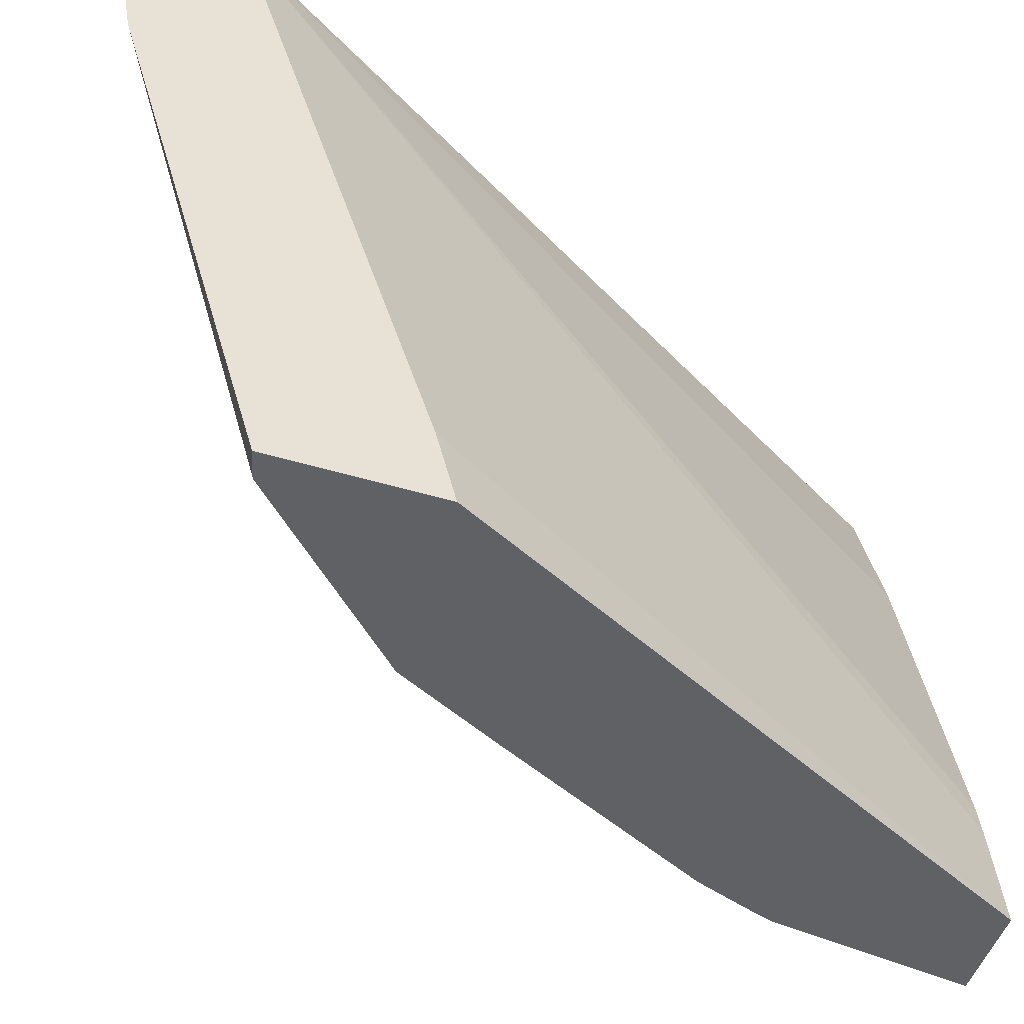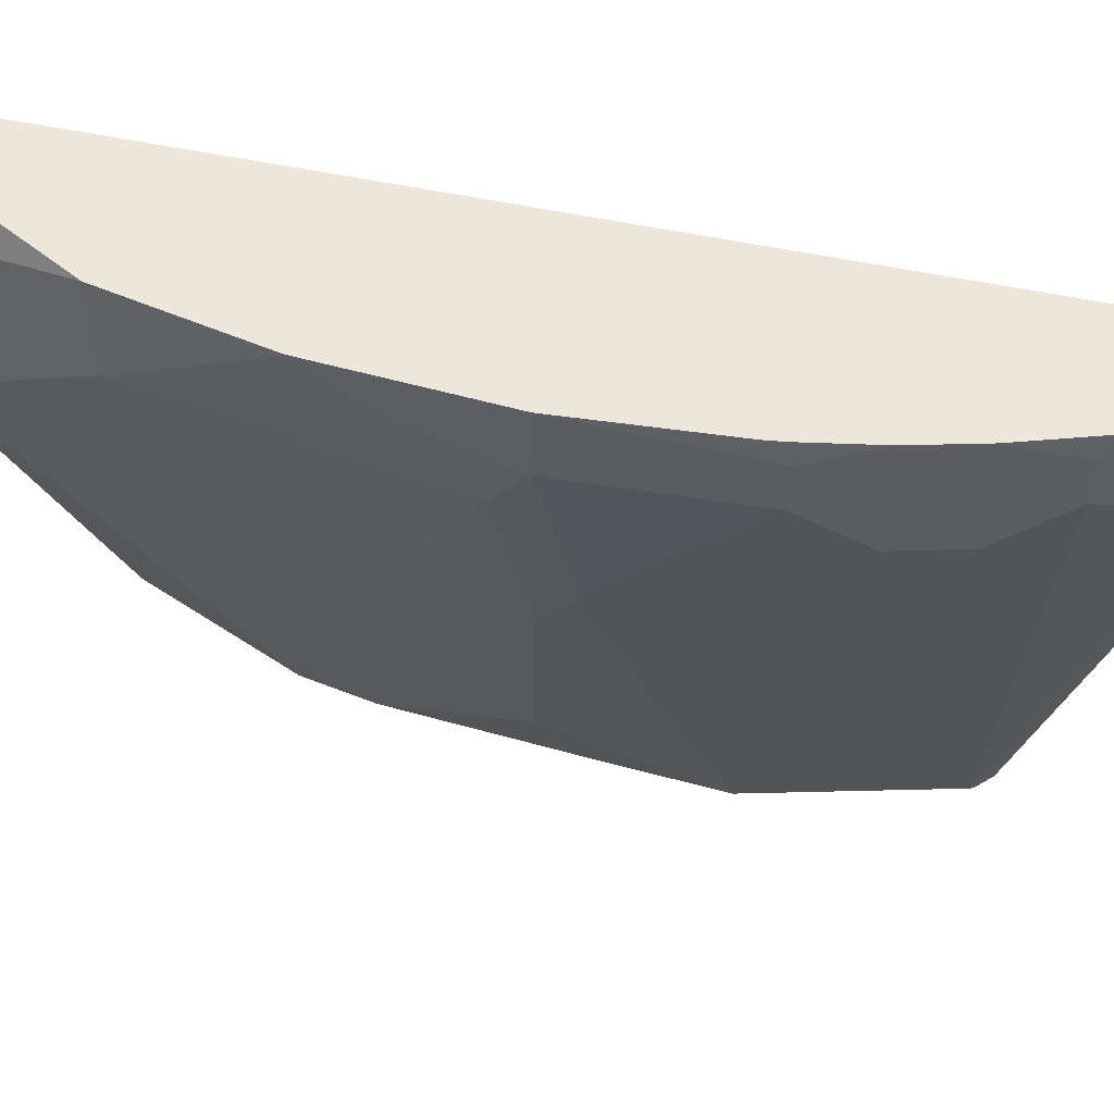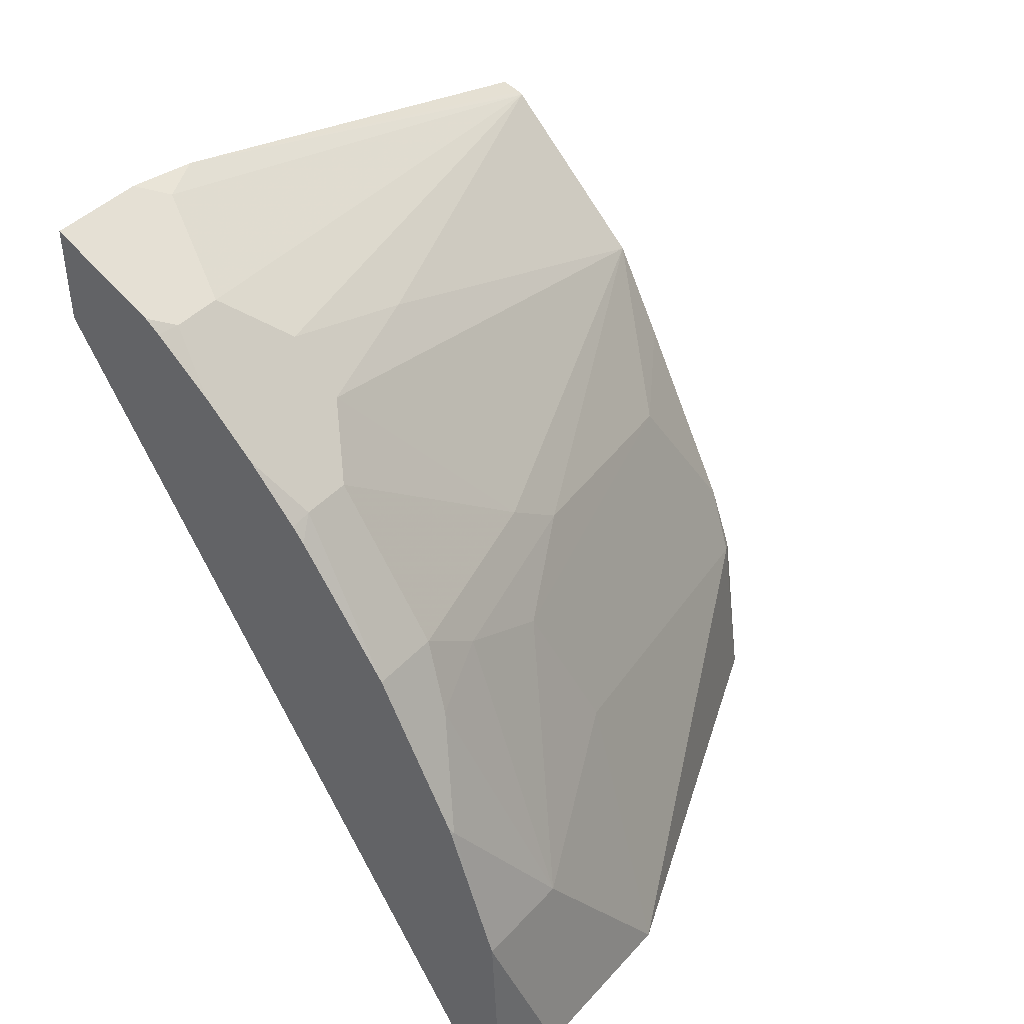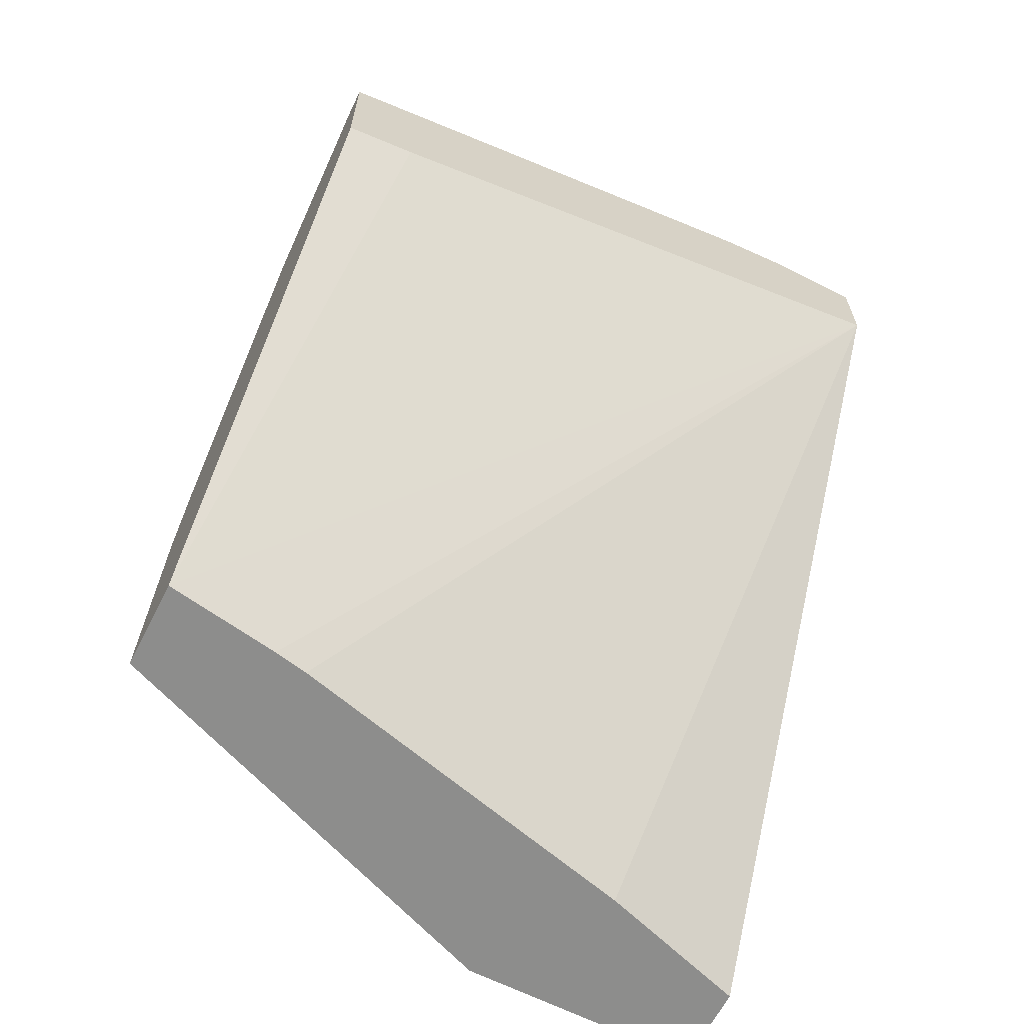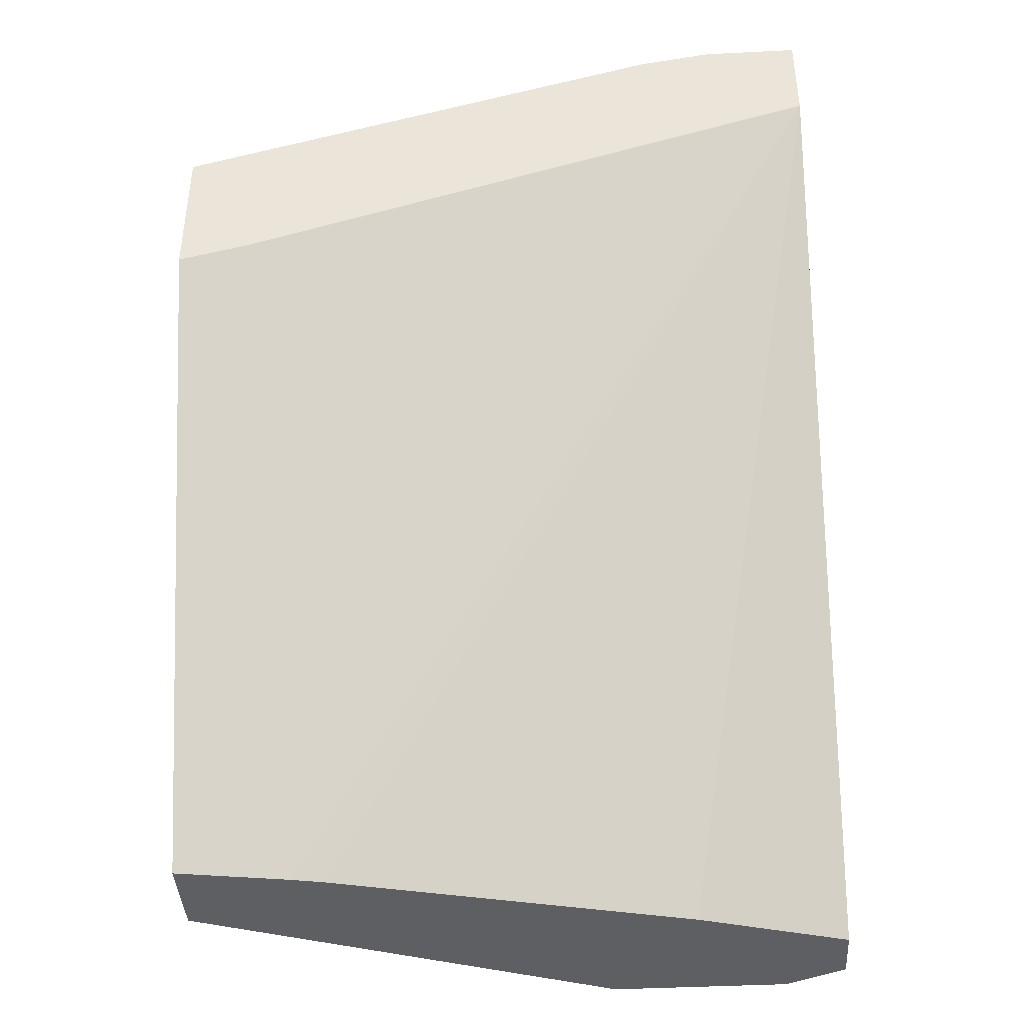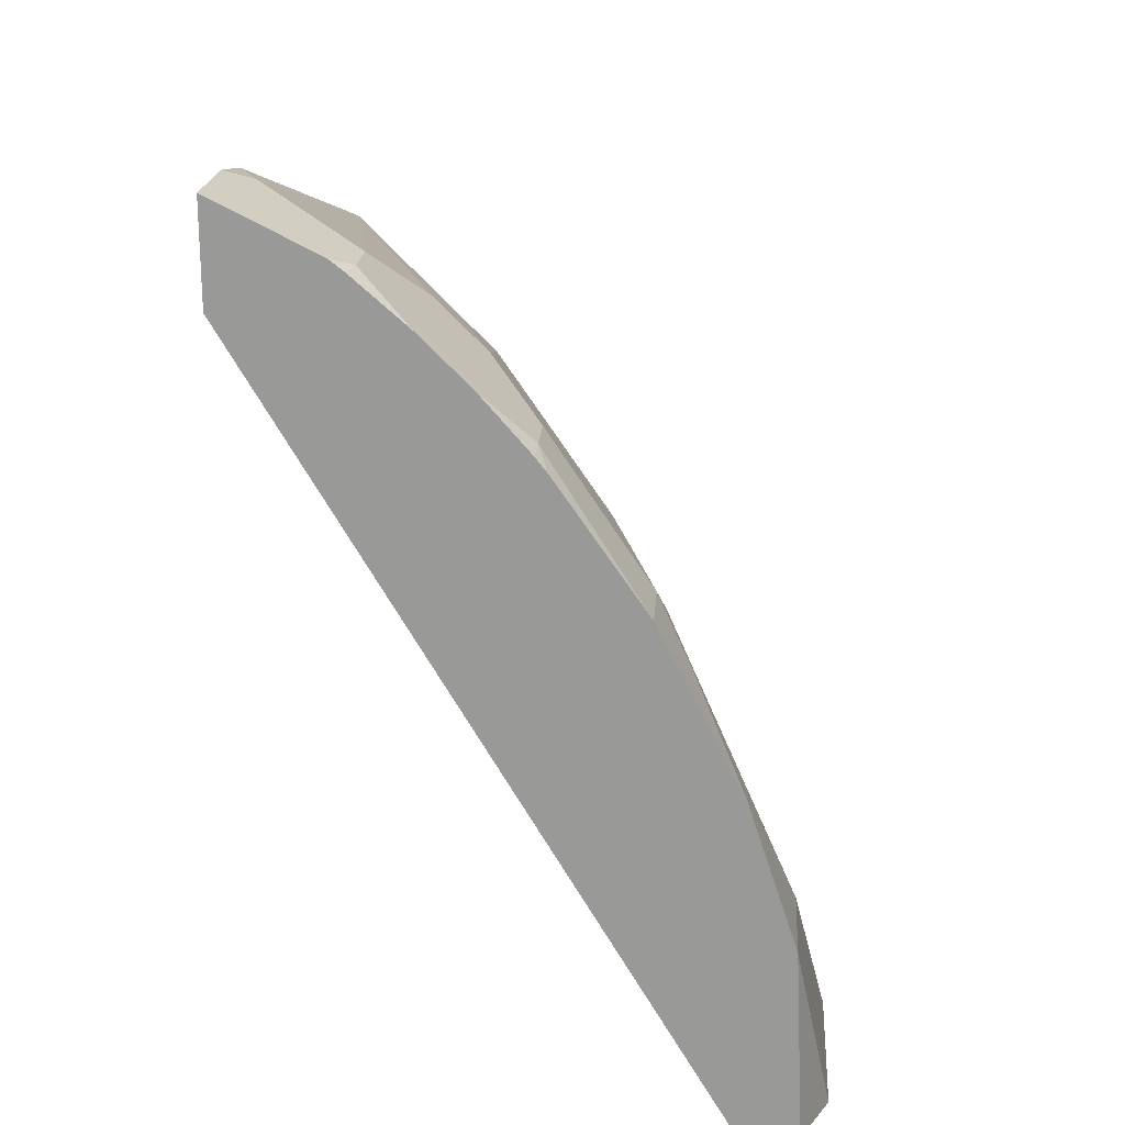
<metadata>
{"format":"obj","ext":"obj","renderer":"f3d","projection":"perspective","resolution":1024,"background":"white","views":[{"elev":-48.9,"azim":71.7,"up":"+Y"},{"elev":53.2,"azim":-46.5,"up":"+Y"},{"elev":42.2,"azim":-141.8,"up":"+Z"},{"elev":-64.5,"azim":63.0,"up":"+Z"},{"elev":-41.3,"azim":93.5,"up":"+Z"},{"elev":20.5,"azim":-175.8,"up":"+Z"}]}
</metadata>
<code>
v -0.3908 0.6411 0.03796
v -0.3733 0.5866 0.03796
v -0.412 0.6411 0.03796
v -0.2281 0.6411 0.3125
v -0.341 0.4598 0.03796
v -0.4219 0.6197 0.03796
v -0.4088 0.6411 0.1067
v -0.2281 0.6411 0.3481
v -0.2281 0.4296 0.2459
v -0.3311 0.4045 0.03796
v -0.3377 0.4444 0.03796
v -0.3401 0.4563 0.03796
v -0.4219 0.5558 0.03796
v -0.4088 0.6043 0.1067
v -0.391 0.6399 0.16
v -0.3908 0.6411 0.16
v -0.2476 0.6411 0.3383
v -0.2281 0.6073 0.3481
v -0.2281 0.4154 0.2423
v -0.3627 0.4045 0.03796
v -0.2281 0.4045 0.2396
v -0.3555 0.4088 0.1067
v -0.3822 0.5421 0.1333
v -0.3644 0.5599 0.1867
v -0.3644 0.5955 0.2044
v -0.3733 0.6221 0.1955
v -0.3898 0.6411 0.1625
v -0.3614 0.6162 0.2192
v -0.372 0.6411 0.198
v -0.2654 0.6411 0.3294
v -0.2726 0.634 0.3259
v -0.2726 0.6162 0.3259
v -0.237 0.5984 0.3436
v -0.2281 0.5807 0.3436
v -0.3533 0.4045 0.1045
v -0.2281 0.4045 0.2929
v -0.3511 0.4045 0.111
v -0.3439 0.4045 0.1307
v -0.3288 0.4355 0.1867
v -0.3466 0.5244 0.2044
v -0.3614 0.6411 0.2192
v -0.3436 0.5451 0.2192
v -0.3259 0.6162 0.2725
v -0.2706 0.6411 0.3254
v -0.2903 0.6411 0.3081
v -0.3081 0.6411 0.2903
v -0.3081 0.5984 0.2903
v -0.2903 0.5984 0.3081
v -0.237 0.4045 0.2903
v -0.2354 0.4045 0.2911
v -0.3084 0.4045 0.2018
v -0.2903 0.4045 0.237
v -0.3259 0.634 0.2725
v -0.3294 0.6411 0.2654
v -0.3254 0.6411 0.2705
v -0.2903 0.5451 0.2903
f 22 37 38
f 22 38 39
f 22 39 23
f 24 39 40
f 24 40 25
f 25 40 42
f 25 28 26
f 22 35 37
f 25 42 28
f 23 39 24
f 20 35 22
f 15 28 29
f 18 33 34
f 17 32 18
f 17 31 32
f 17 30 31
f 15 29 27
f 15 26 28
f 15 27 16
f 14 26 15
f 14 25 26
f 28 41 29
f 14 24 25
f 18 32 33
f 28 42 43
f 41 53 54
f 28 53 41
f 14 23 24
f 48 56 49
f 47 52 56
f 47 56 48
f 46 55 53
f 43 46 53
f 43 47 46
f 42 47 43
f 42 52 47
f 40 52 42
f 39 52 40
f 28 43 53
f 39 51 52
f 34 50 36
f 34 49 50
f 33 49 34
f 32 49 33
f 32 48 49
f 32 47 48
f 31 47 32
f 31 46 47
f 31 45 46
f 31 44 45
f 30 44 31
f 38 51 39
f 13 23 14
f 1 55 46
f 13 20 22
f 1 4 2
f 1 8 4
f 1 17 8
f 1 30 17
f 1 44 30
f 1 45 44
f 1 46 45
f 1 54 55
f 1 41 54
f 1 29 41
f 1 27 29
f 1 16 27
f 1 7 16
f 1 3 7
f 1 6 3
f 1 13 6
f 1 20 13
f 1 10 20
f 1 11 10
f 1 12 11
f 1 5 12
f 1 2 5
f 49 56 52
f 2 4 5
f 3 6 7
f 4 8 18
f 4 18 34
f 10 35 20
f 10 37 35
f 10 38 37
f 10 51 38
f 10 52 51
f 10 49 52
f 10 50 49
f 10 36 50
f 10 21 36
f 10 19 21
f 9 19 10
f 13 22 23
f 8 17 18
f 7 14 15
f 6 14 7
f 6 13 14
f 4 12 5
f 4 11 12
f 4 10 11
f 4 9 10
f 4 19 9
f 4 21 19
f 4 36 21
f 4 34 36
f 7 15 16
f 53 55 54

</code>
